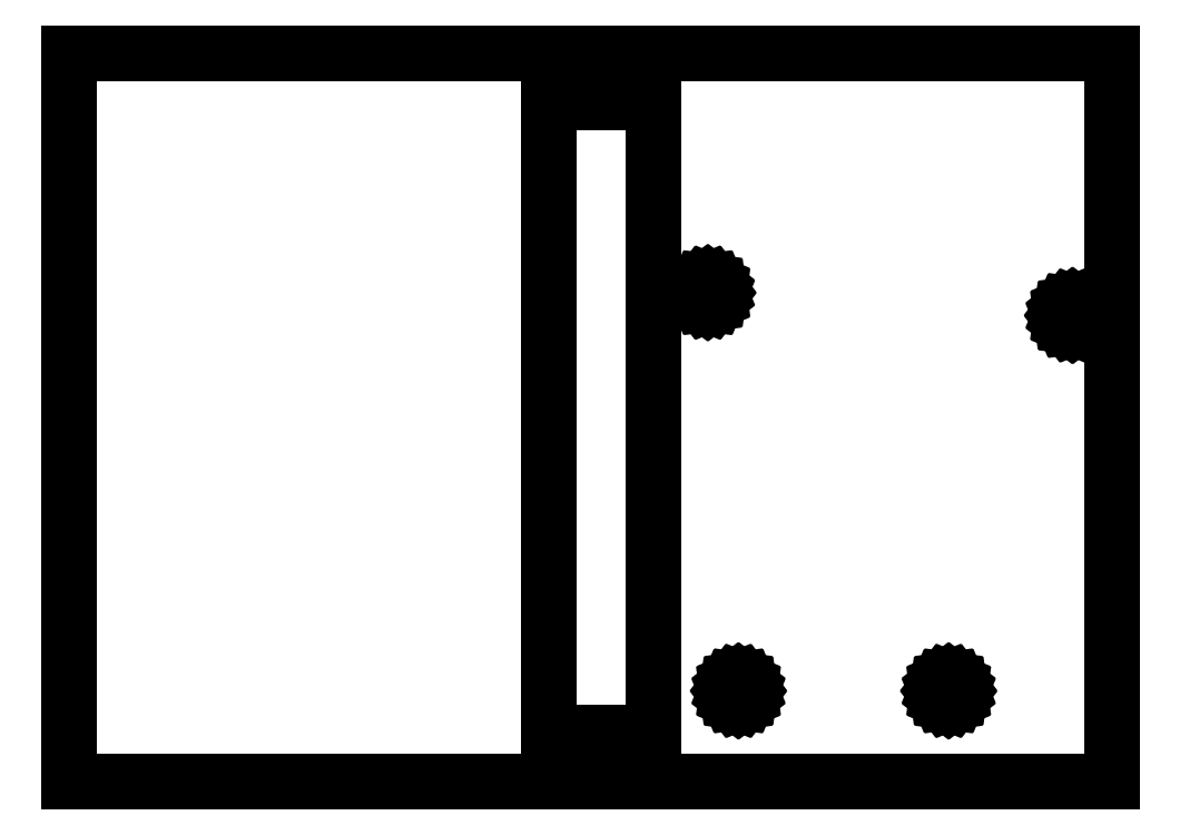
<metadata>
{"format":"dxf","ext":"dxf","renderer":"ezdxf+matplotlib","layout":"modelspace","background":"white","min_lineweight":24,"dpi":150}
</metadata>
<code>
0
SECTION
2
ENTITIES
0
LINE
8
0
10
-94.89
20
-16.88
30
0
11
-94.89
21
80.18
31
0
0
LINE
8
0
10
44.05
20
80.18
30
0
11
44.05
21
-16.88
31
0
0
LINE
8
0
10
44.05
20
-16.88
30
0
11
-94.89
21
-16.88
31
0
0
LINE
8
0
10
-94.89
20
80.18
30
0
11
44.05
21
80.18
31
0
0
LINE
8
0
10
-17
20
73.65
30
0
11
-30.98
21
73.65
31
0
0
LINE
8
0
10
-30.98
20
73.65
30
0
11
-30.98
21
-10.35
31
0
0
LINE
8
0
10
-30.98
20
-10.35
30
0
11
-17
21
-10.35
31
0
0
LINE
8
0
10
-17
20
-10.35
30
0
11
-17
21
73.65
31
0
0
LINE
8
0
10
-8.48
20
47.52
30
0
11
-8.718
21
47.21
31
0
0
LINE
8
0
10
-8.718
20
47.21
30
0
11
-9.029
21
46.97
31
0
0
LINE
8
0
10
-9.029
20
46.97
30
0
11
-9.391
21
46.82
31
0
0
LINE
8
0
10
-9.391
20
46.82
30
0
11
-9.779
21
46.77
31
0
0
LINE
8
0
10
-9.779
20
46.77
30
0
11
-10.17
21
46.82
31
0
0
LINE
8
0
10
-10.17
20
46.82
30
0
11
-10.53
21
46.97
31
0
0
LINE
8
0
10
-10.53
20
46.97
30
0
11
-10.84
21
47.21
31
0
0
LINE
8
0
10
-10.84
20
47.21
30
0
11
-11.08
21
47.52
31
0
0
LINE
8
0
10
-11.08
20
47.52
30
0
11
-11.23
21
47.88
31
0
0
LINE
8
0
10
-11.23
20
47.88
30
0
11
-11.28
21
48.27
31
0
0
LINE
8
0
10
-11.28
20
48.27
30
0
11
-11.23
21
48.66
31
0
0
LINE
8
0
10
-11.23
20
48.66
30
0
11
-11.08
21
49.02
31
0
0
LINE
8
0
10
-11.08
20
49.02
30
0
11
-10.84
21
49.33
31
0
0
LINE
8
0
10
-10.84
20
49.33
30
0
11
-10.53
21
49.57
31
0
0
LINE
8
0
10
-10.53
20
49.57
30
0
11
-10.17
21
49.72
31
0
0
LINE
8
0
10
-10.17
20
49.72
30
0
11
-9.779
21
49.77
31
0
0
LINE
8
0
10
-9.779
20
49.77
30
0
11
-9.391
21
49.72
31
0
0
LINE
8
0
10
-9.391
20
49.72
30
0
11
-9.029
21
49.57
31
0
0
LINE
8
0
10
-9.029
20
49.57
30
0
11
-8.718
21
49.33
31
0
0
LINE
8
0
10
-8.718
20
49.33
30
0
11
-8.48
21
49.02
31
0
0
LINE
8
0
10
-8.48
20
49.02
30
0
11
-8.33
21
48.66
31
0
0
LINE
8
0
10
-8.33
20
48.66
30
0
11
-8.279
21
48.27
31
0
0
LINE
8
0
10
-8.279
20
48.27
30
0
11
-8.33
21
47.88
31
0
0
LINE
8
0
10
-8.33
20
47.88
30
0
11
-8.48
21
47.52
31
0
0
LINE
8
0
10
-6.762
20
-3.703
30
0
11
-6.451
21
-3.464
31
0
0
LINE
8
0
10
-6.451
20
-3.464
30
0
11
-6.089
21
-3.315
31
0
0
LINE
8
0
10
-6.089
20
-3.315
30
0
11
-5.701
21
-3.264
31
0
0
LINE
8
0
10
-5.701
20
-3.264
30
0
11
-5.313
21
-3.315
31
0
0
LINE
8
0
10
-5.313
20
-3.315
30
0
11
-4.951
21
-3.464
31
0
0
LINE
8
0
10
-4.951
20
-3.464
30
0
11
-4.64
21
-3.703
31
0
0
LINE
8
0
10
-4.64
20
-3.703
30
0
11
-4.402
21
-4.014
31
0
0
LINE
8
0
10
-4.402
20
-4.014
30
0
11
-4.252
21
-4.375
31
0
0
LINE
8
0
10
-4.252
20
-4.375
30
0
11
-4.201
21
-4.764
31
0
0
LINE
8
0
10
-4.201
20
-4.764
30
0
11
-4.252
21
-5.152
31
0
0
LINE
8
0
10
-4.252
20
-5.152
30
0
11
-4.402
21
-5.514
31
0
0
LINE
8
0
10
-4.402
20
-5.514
30
0
11
-4.64
21
-5.824
31
0
0
LINE
8
0
10
-4.64
20
-5.824
30
0
11
-4.951
21
-6.063
31
0
0
LINE
8
0
10
-4.951
20
-6.063
30
0
11
-5.313
21
-6.212
31
0
0
LINE
8
0
10
-5.313
20
-6.212
30
0
11
-5.701
21
-6.264
31
0
0
LINE
8
0
10
-5.701
20
-6.264
30
0
11
-6.089
21
-6.212
31
0
0
LINE
8
0
10
-6.089
20
-6.212
30
0
11
-6.451
21
-6.063
31
0
0
LINE
8
0
10
-6.451
20
-6.063
30
0
11
-6.762
21
-5.824
31
0
0
LINE
8
0
10
-6.762
20
-5.824
30
0
11
-7
21
-5.514
31
0
0
LINE
8
0
10
-7
20
-5.514
30
0
11
-7.15
21
-5.152
31
0
0
LINE
8
0
10
-7.15
20
-5.152
30
0
11
-7.201
21
-4.764
31
0
0
LINE
8
0
10
-7.201
20
-4.764
30
0
11
-7.15
21
-4.375
31
0
0
LINE
8
0
10
-7.15
20
-4.375
30
0
11
-7
21
-4.014
31
0
0
LINE
8
0
10
-7
20
-4.014
30
0
11
-6.762
21
-3.703
31
0
0
LINE
8
0
10
39.19
20
46.69
30
0
11
39.55
21
46.54
31
0
0
LINE
8
0
10
39.55
20
46.54
30
0
11
39.86
21
46.3
31
0
0
LINE
8
0
10
39.86
20
46.3
30
0
11
40.1
21
45.99
31
0
0
LINE
8
0
10
40.1
20
45.99
30
0
11
40.25
21
45.62
31
0
0
LINE
8
0
10
40.25
20
45.62
30
0
11
40.3
21
45.24
31
0
0
LINE
8
0
10
40.3
20
45.24
30
0
11
40.25
21
44.85
31
0
0
LINE
8
0
10
40.25
20
44.85
30
0
11
40.1
21
44.49
31
0
0
LINE
8
0
10
40.1
20
44.49
30
0
11
39.86
21
44.18
31
0
0
LINE
8
0
10
39.86
20
44.18
30
0
11
39.55
21
43.94
31
0
0
LINE
8
0
10
39.55
20
43.94
30
0
11
39.19
21
43.79
31
0
0
LINE
8
0
10
38.8
20
43.74
30
0
11
38.41
21
43.79
31
0
0
LINE
8
0
10
38.41
20
43.79
30
0
11
38.05
21
43.94
31
0
0
LINE
8
0
10
38.05
20
43.94
30
0
11
37.74
21
44.18
31
0
0
LINE
8
0
10
37.74
20
44.18
30
0
11
37.5
21
44.49
31
0
0
LINE
8
0
10
37.5
20
44.49
30
0
11
37.35
21
44.85
31
0
0
LINE
8
0
10
37.35
20
44.85
30
0
11
37.3
21
45.24
31
0
0
LINE
8
0
10
37.3
20
45.24
30
0
11
37.35
21
45.62
31
0
0
LINE
8
0
10
37.35
20
45.62
30
0
11
37.5
21
45.99
31
0
0
LINE
8
0
10
37.5
20
45.99
30
0
11
37.74
21
46.3
31
0
0
LINE
8
0
10
37.74
20
46.3
30
0
11
38.05
21
46.54
31
0
0
LINE
8
0
10
38.05
20
46.54
30
0
11
38.41
21
46.69
31
0
0
LINE
8
0
10
38.41
20
46.69
30
0
11
38.8
21
46.74
31
0
0
LINE
8
0
10
23.05
20
-3.464
30
0
11
23.36
21
-3.703
31
0
0
LINE
8
0
10
23.36
20
-3.703
30
0
11
23.6
21
-4.014
31
0
0
LINE
8
0
10
23.6
20
-4.014
30
0
11
23.75
21
-4.375
31
0
0
LINE
8
0
10
23.75
20
-4.375
30
0
11
23.8
21
-4.764
31
0
0
LINE
8
0
10
23.8
20
-4.764
30
0
11
23.75
21
-5.152
31
0
0
LINE
8
0
10
23.75
20
-5.152
30
0
11
23.6
21
-5.514
31
0
0
LINE
8
0
10
23.6
20
-5.514
30
0
11
23.36
21
-5.824
31
0
0
LINE
8
0
10
23.36
20
-5.824
30
0
11
23.05
21
-6.063
31
0
0
LINE
8
0
10
23.05
20
-6.063
30
0
11
22.69
21
-6.212
31
0
0
LINE
8
0
10
22.69
20
-6.212
30
0
11
22.3
21
-6.264
31
0
0
LINE
8
0
10
22.3
20
-6.264
30
0
11
21.91
21
-6.212
31
0
0
LINE
8
0
10
21.91
20
-6.212
30
0
11
21.55
21
-6.063
31
0
0
LINE
8
0
10
21.55
20
-6.063
30
0
11
21.24
21
-5.824
31
0
0
LINE
8
0
10
21.24
20
-5.824
30
0
11
21
21
-5.514
31
0
0
LINE
8
0
10
21
20
-5.514
30
0
11
20.85
21
-5.152
31
0
0
LINE
8
0
10
20.85
20
-5.152
30
0
11
20.8
21
-4.764
31
0
0
LINE
8
0
10
20.8
20
-4.764
30
0
11
20.85
21
-4.375
31
0
0
LINE
8
0
10
20.85
20
-4.375
30
0
11
21
21
-4.014
31
0
0
LINE
8
0
10
21
20
-4.014
30
0
11
21.24
21
-3.703
31
0
0
LINE
8
0
10
21.24
20
-3.703
30
0
11
21.55
21
-3.464
31
0
0
LINE
8
0
10
21.55
20
-3.464
30
0
11
21.91
21
-3.315
31
0
0
LINE
8
0
10
21.91
20
-3.315
30
0
11
22.3
21
-3.264
31
0
0
LINE
8
0
10
22.3
20
-3.264
30
0
11
22.69
21
-3.315
31
0
0
LINE
8
0
10
22.69
20
-3.315
30
0
11
23.05
21
-3.464
31
0
0
LINE
8
0
10
39.19
20
46.69
30
0
11
38.8
21
46.74
31
0
0
LINE
8
0
10
39.19
20
43.79
30
0
11
38.8
21
43.74
31
0
0
ENDSEC
0
EOF

</code>
